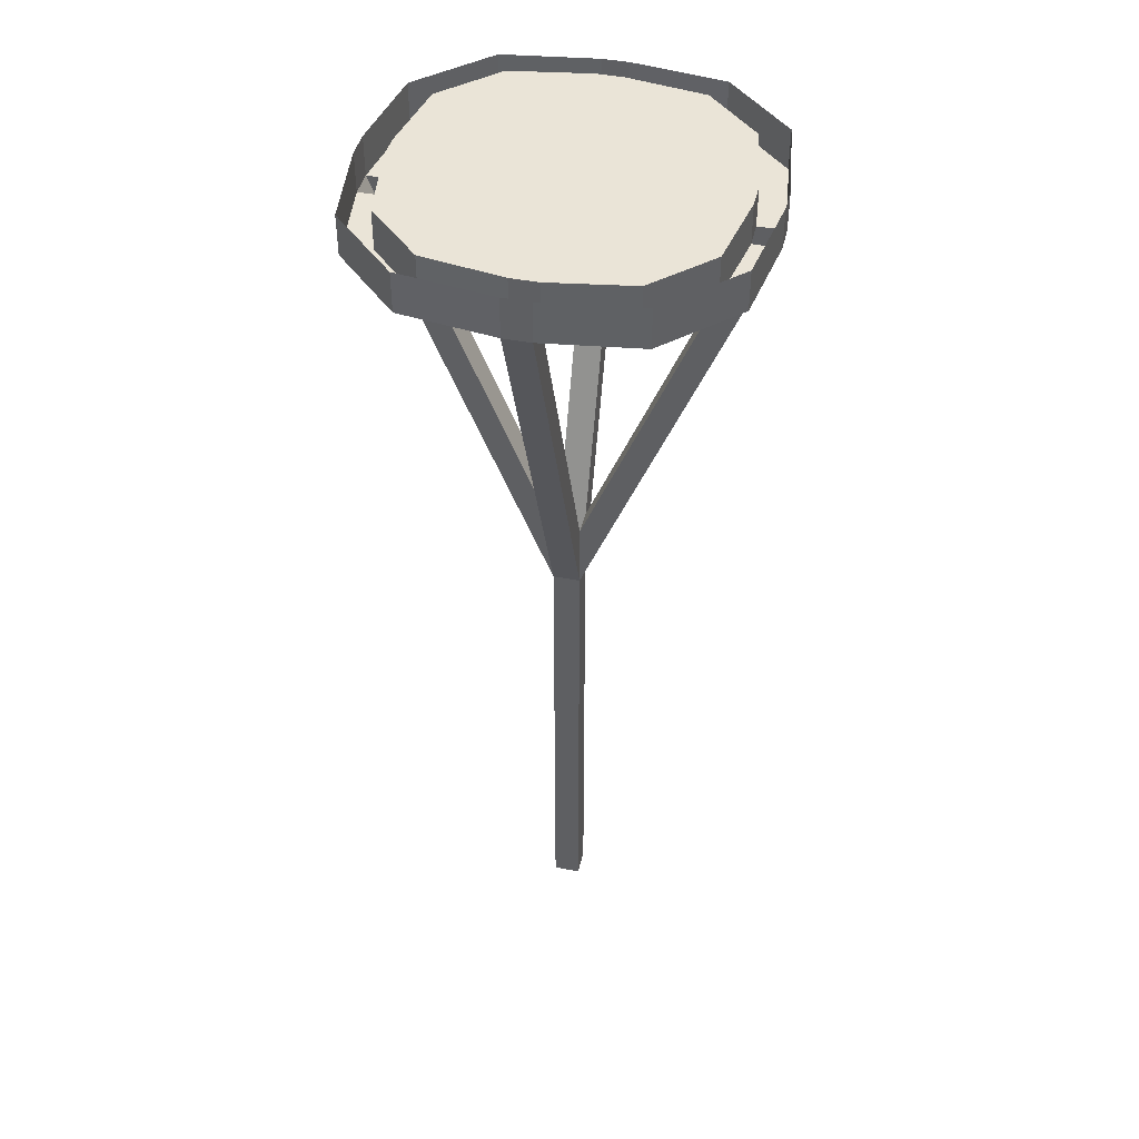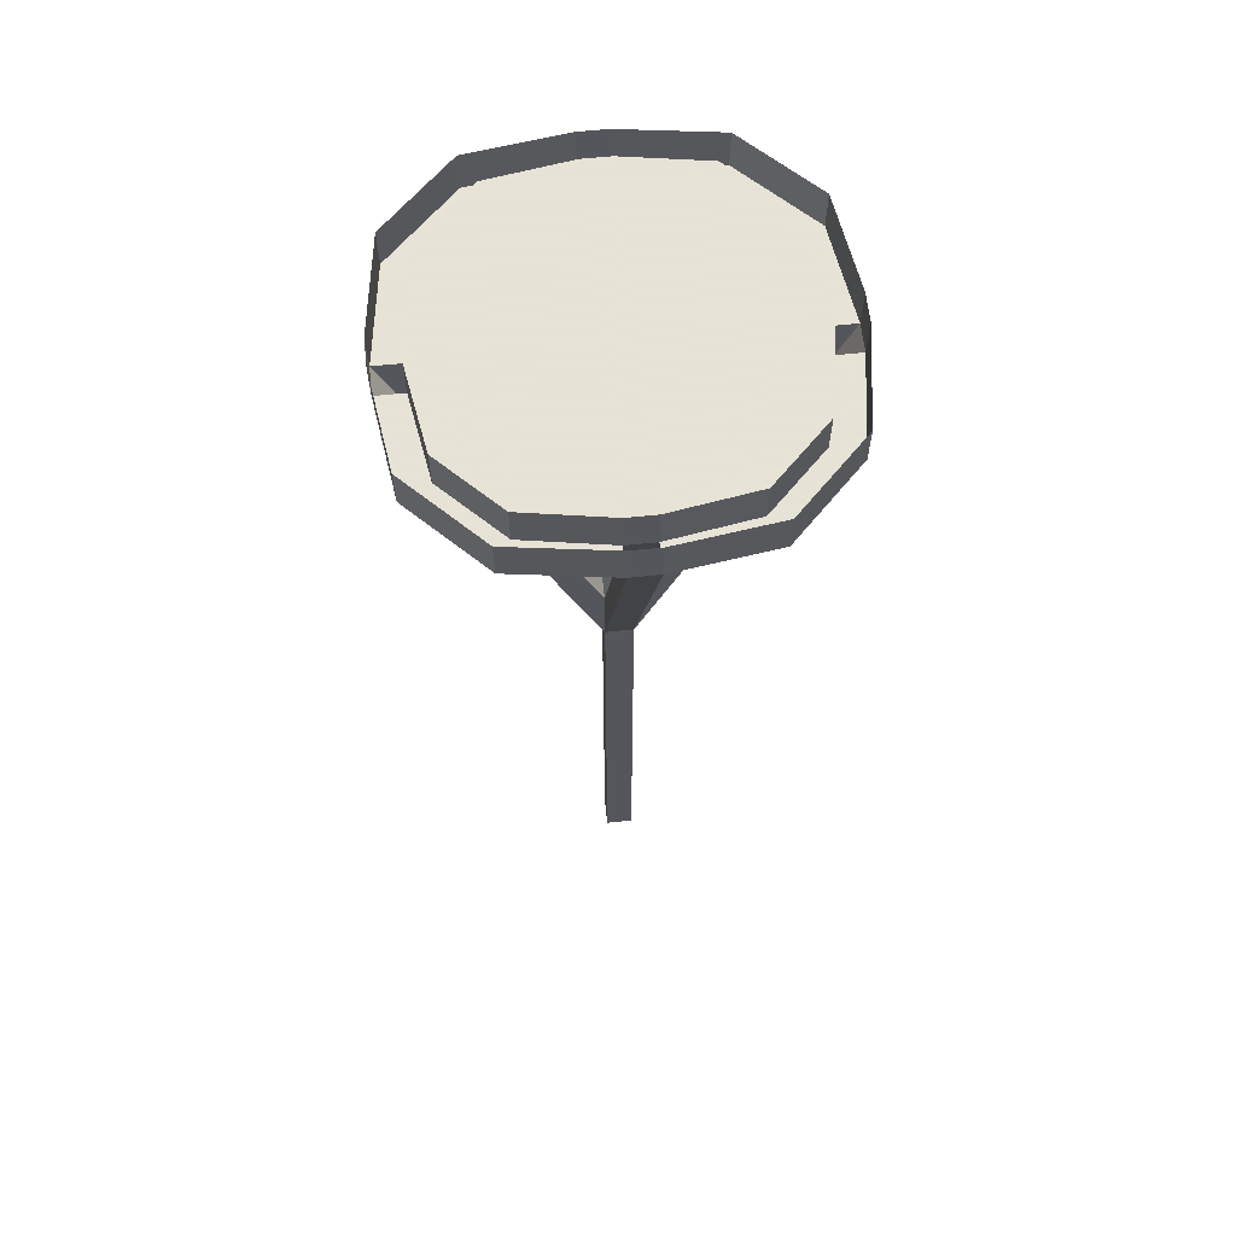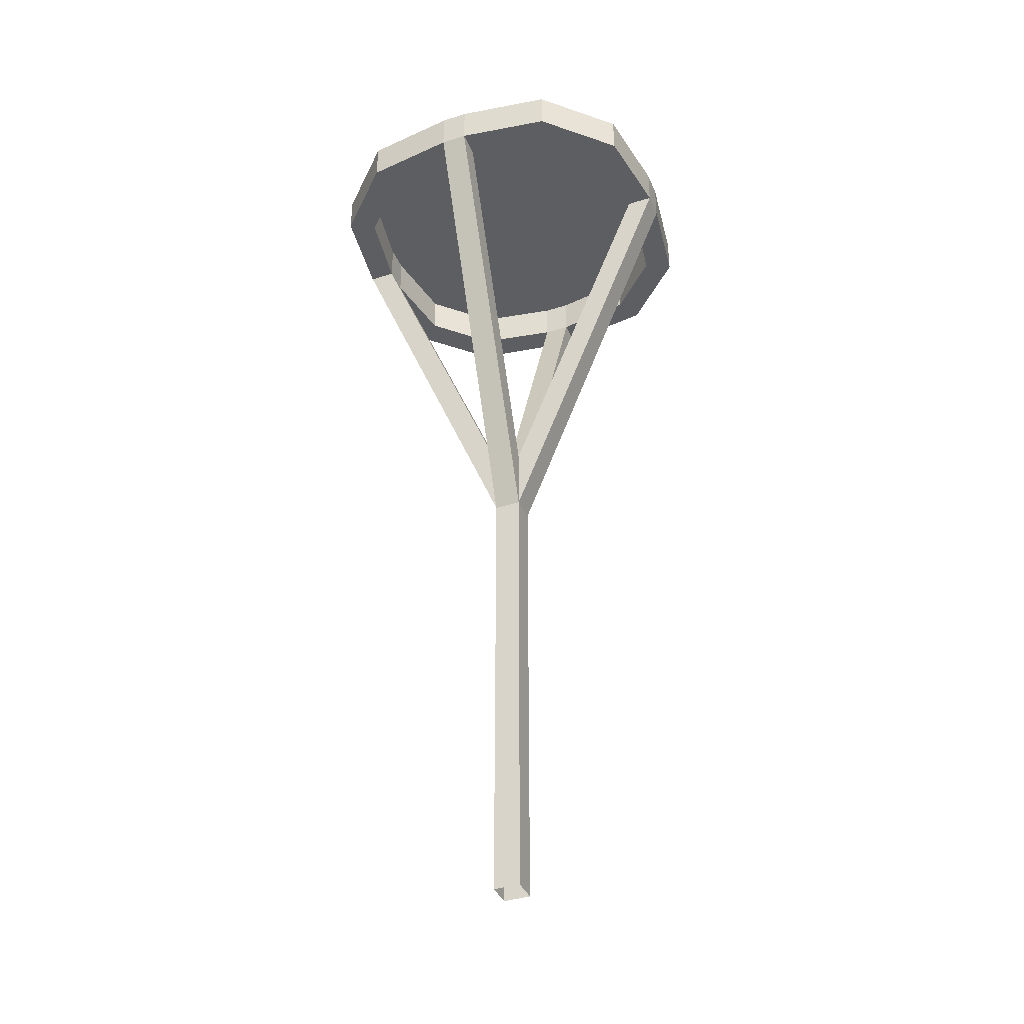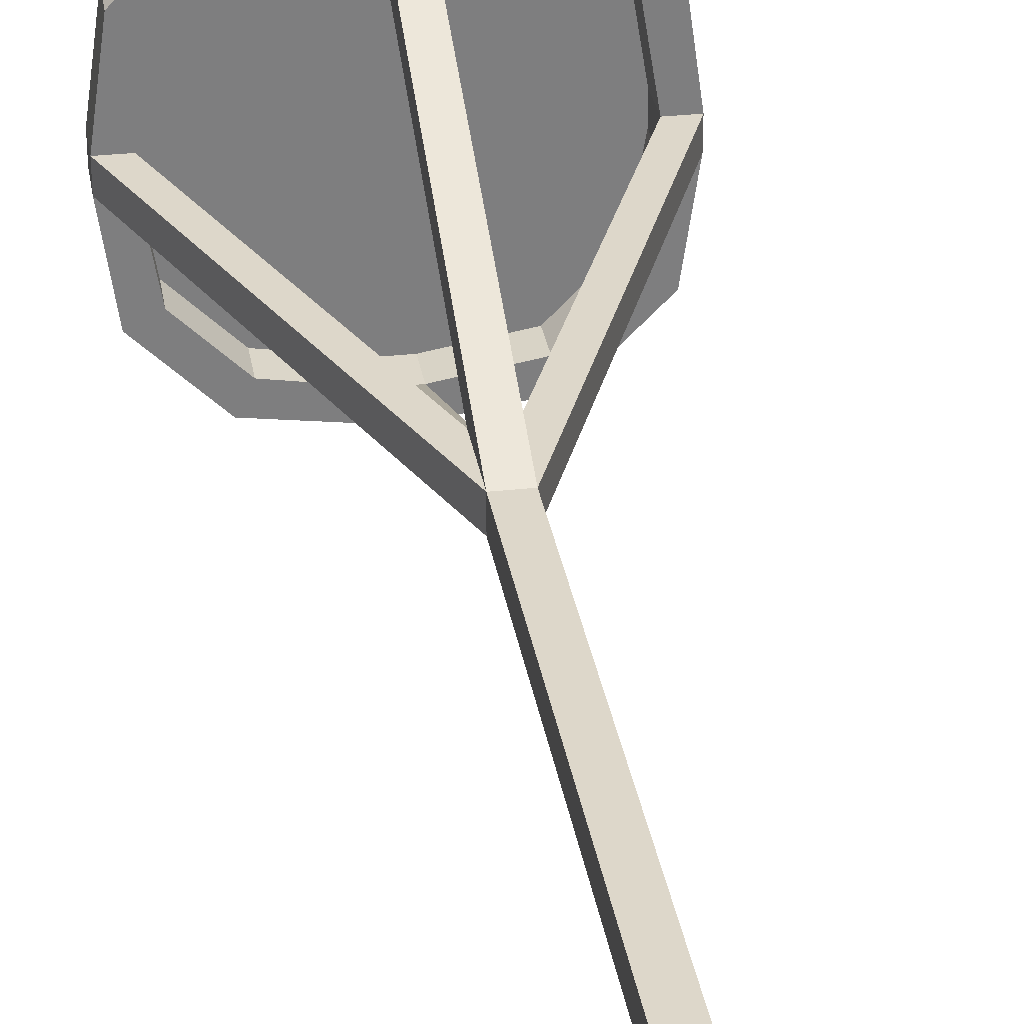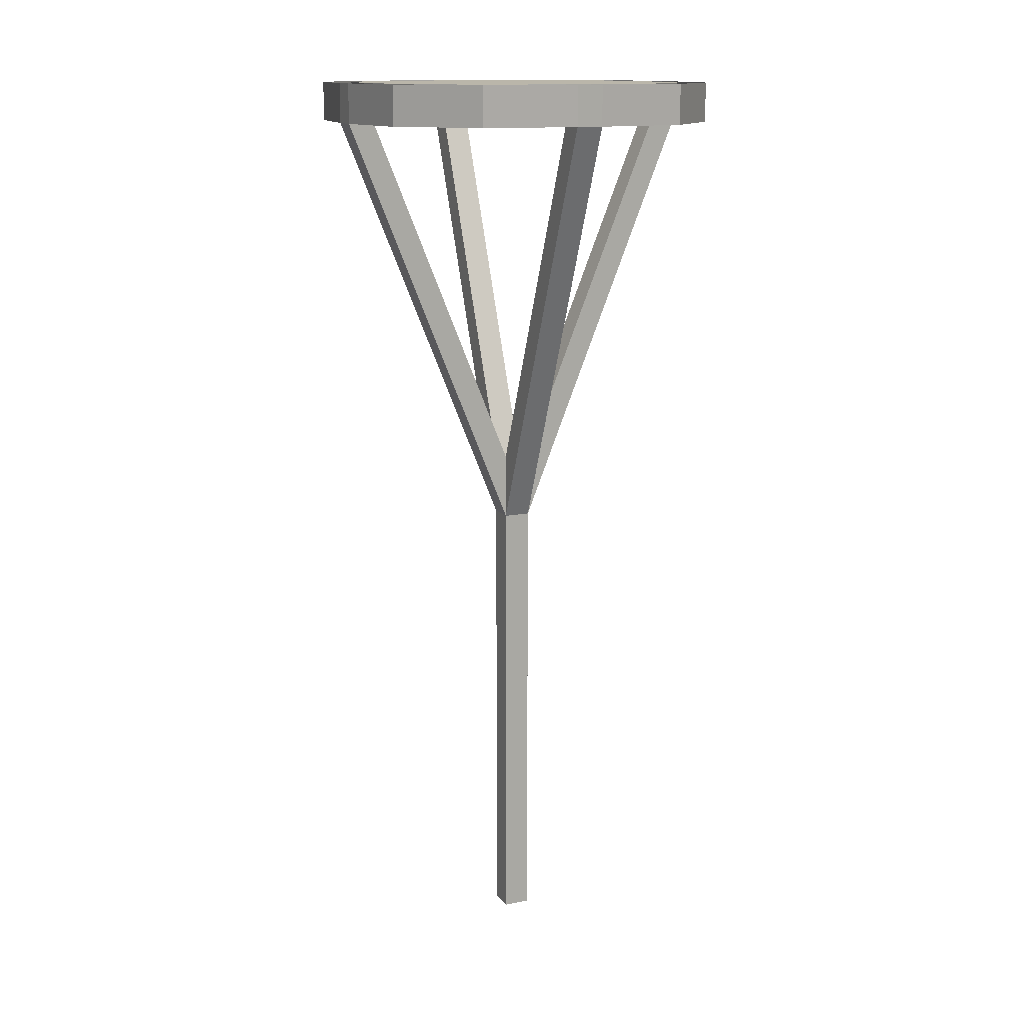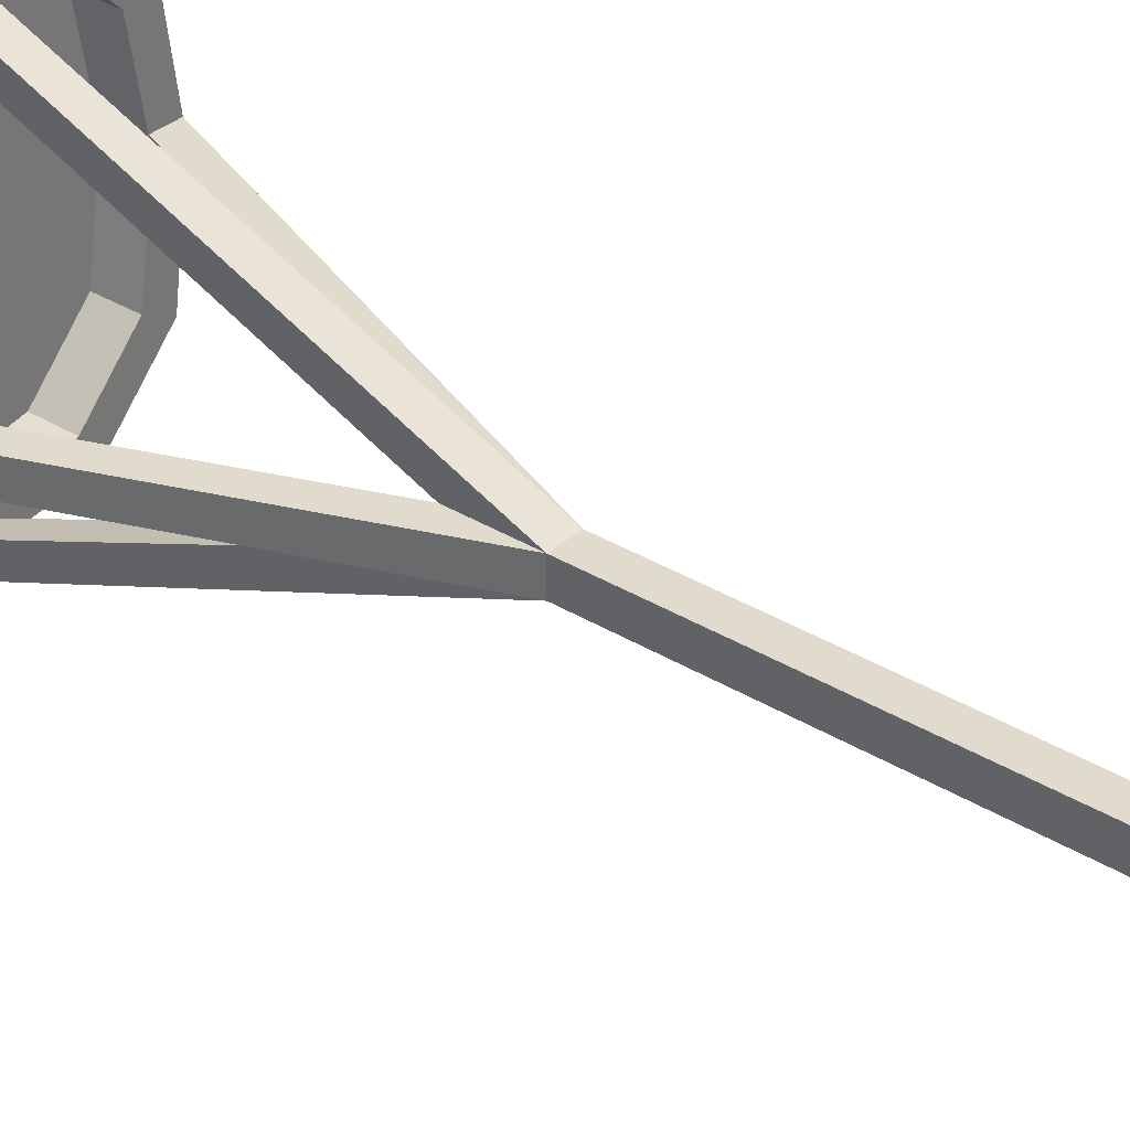
<metadata>
{"format":"obj","ext":"obj","renderer":"f3d","projection":"perspective","resolution":1024,"background":"white","views":[{"elev":43.8,"azim":-77.0,"up":"+Y"},{"elev":62.8,"azim":174.0,"up":"+Y"},{"elev":-38.6,"azim":-158.3,"up":"+Y"},{"elev":30.9,"azim":-9.1,"up":"+Z"},{"elev":13.8,"azim":-113.9,"up":"+Y"},{"elev":33.9,"azim":-50.1,"up":"+Z"}]}
</metadata>
<code>
v -4 -176 -60
v -4 -176 -68
v -4 -268 -68
v -4 -268 -60
v 4 -176 -68
v 4 -268 -68
v 4 -176 -60
v 4 -268 -60
v 48 -48 -60
v 48 -48 -68
v 4 -156 -68
v 4 -156 -60
v 56 -48 -68
v 56 -48 -60
v -4 -156 -60
v -4 -156 -68
v -48 -48 -68
v -48 -48 -60
v -56 -48 -68
v -56 -48 -60
v 4 -48 -112
v -4 -48 -112
v 4 -48 -120
v -4 -48 -120
v -4 -48 -16
v 4 -48 -16
v 4 -48 -8
v -4 -48 -8
v -32 -48 -12
v -4 -36 -8
v -32 -36 -12
v -52 -48 -32
v -52 -36 -32
v -56 -36 -60
v -28 -48 -20
v -44 -48 -36
v -28 -36 -20
v -4 -36 -16
v -44 -36 -36
v -48 -36 -60
v 32 -36 -12
v 4 -36 -8
v 32 -48 -12
v 52 -36 -32
v 52 -48 -32
v 56 -36 -60
v 28 -48 -20
v 44 -48 -36
v 4 -36 -16
v 28 -36 -20
v 44 -36 -36
v 48 -36 -60
v 32 -48 -116
v 4 -36 -120
v 32 -36 -116
v 52 -48 -96
v 52 -36 -96
v 56 -36 -68
v 28 -48 -108
v 44 -48 -92
v 28 -36 -108
v 4 -36 -112
v 44 -36 -92
v 48 -36 -68
v -32 -36 -116
v -4 -36 -120
v -32 -48 -116
v -52 -36 -96
v -52 -48 -96
v -56 -36 -68
v -28 -48 -108
v -44 -48 -92
v -4 -36 -112
v -28 -36 -108
v -44 -36 -92
v -48 -36 -68
v -4 -284 -68
v -4 -284 -60
v 4 -284 -68
v 4 -284 -60
v -4 -300 -68
v -4 -300 -60
v 4 -300 -68
v 4 -300 -60
v -4 -316 -68
v -4 -316 -60
v 4 -316 -68
v 4 -316 -60
f 1 2 3 4
f 2 5 6 3
f 5 7 8 6
f 7 1 4 8
f 9 10 11 12
f 10 13 5 11
f 13 14 7 5
f 14 9 12 7
f 15 16 17 18
f 16 2 19 17
f 2 1 20 19
f 1 15 18 20
f 16 11 21 22
f 11 5 23 21
f 5 2 24 23
f 2 16 22 24
f 25 26 12 15
f 26 27 7 12
f 27 28 1 7
f 28 25 15 1
f 29 28 30 31
f 32 29 31 33
f 32 33 34 20
f 35 25 28 29
f 36 35 29 32
f 18 36 32 20
f 35 37 38 25
f 36 39 37 35
f 18 40 39 36
f 41 42 27 43
f 44 41 43 45
f 14 46 44 45
f 43 27 26 47
f 45 43 47 48
f 14 45 48 9
f 26 49 50 47
f 47 50 51 48
f 48 51 52 9
f 53 23 54 55
f 56 53 55 57
f 56 57 58 13
f 59 21 23 53
f 60 59 53 56
f 10 60 56 13
f 59 61 62 21
f 60 63 61 59
f 10 64 63 60
f 65 66 24 67
f 68 65 67 69
f 19 70 68 69
f 67 24 22 71
f 69 67 71 72
f 19 69 72 17
f 22 73 74 71
f 71 74 75 72
f 72 75 76 17
f 27 42 30 28
f 24 66 54 23
f 21 62 73 22
f 25 38 49 26
f 34 70 19 20
f 18 17 76 40
f 52 64 10 9
f 14 13 58 46
f 73 38 37 39 40 76 75 74
f 61 63 64 52 51 50 49 62
f 38 73 62 49
f 4 3 77 78
f 3 6 79 77
f 6 8 80 79
f 8 4 78 80
f 78 77 81 82
f 77 79 83 81
f 79 80 84 83
f 80 78 82 84
f 82 81 85 86
f 81 83 87 85
f 83 84 88 87
f 84 82 86 88

</code>
